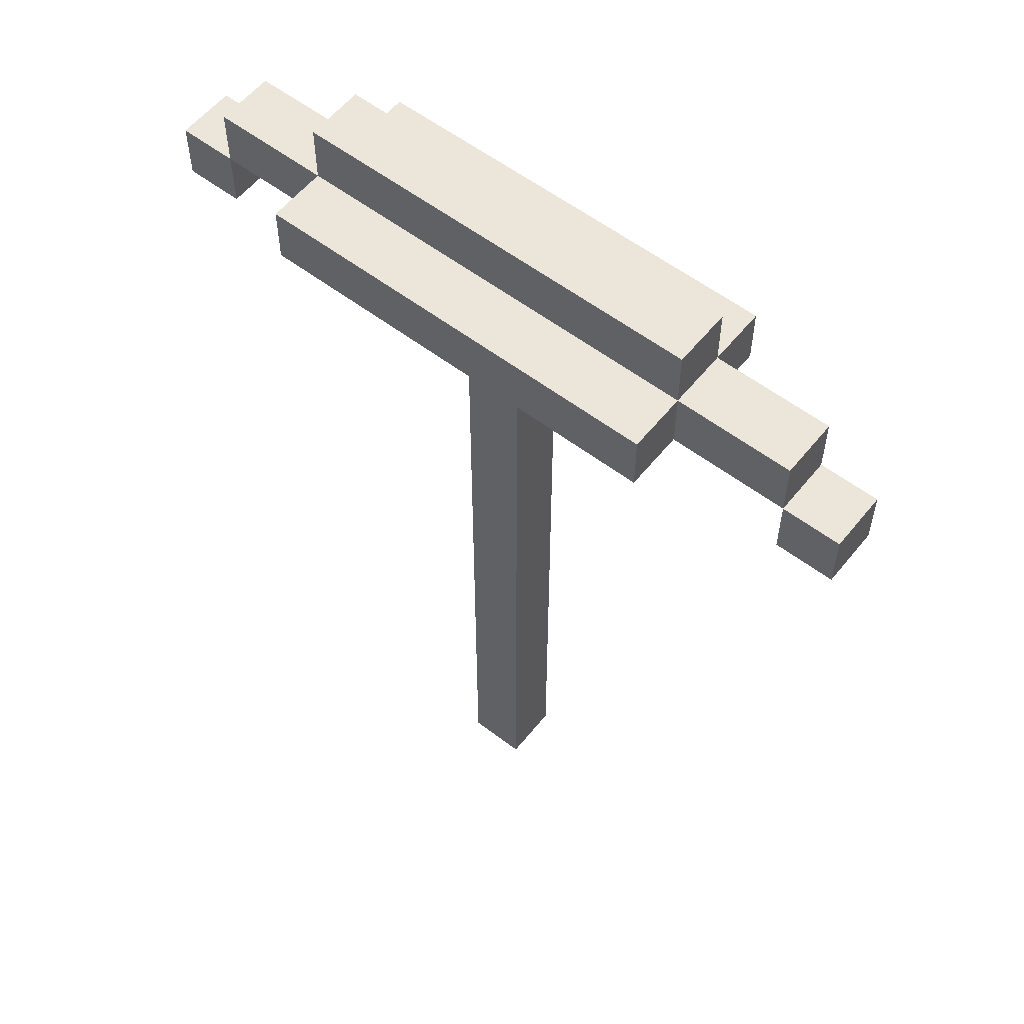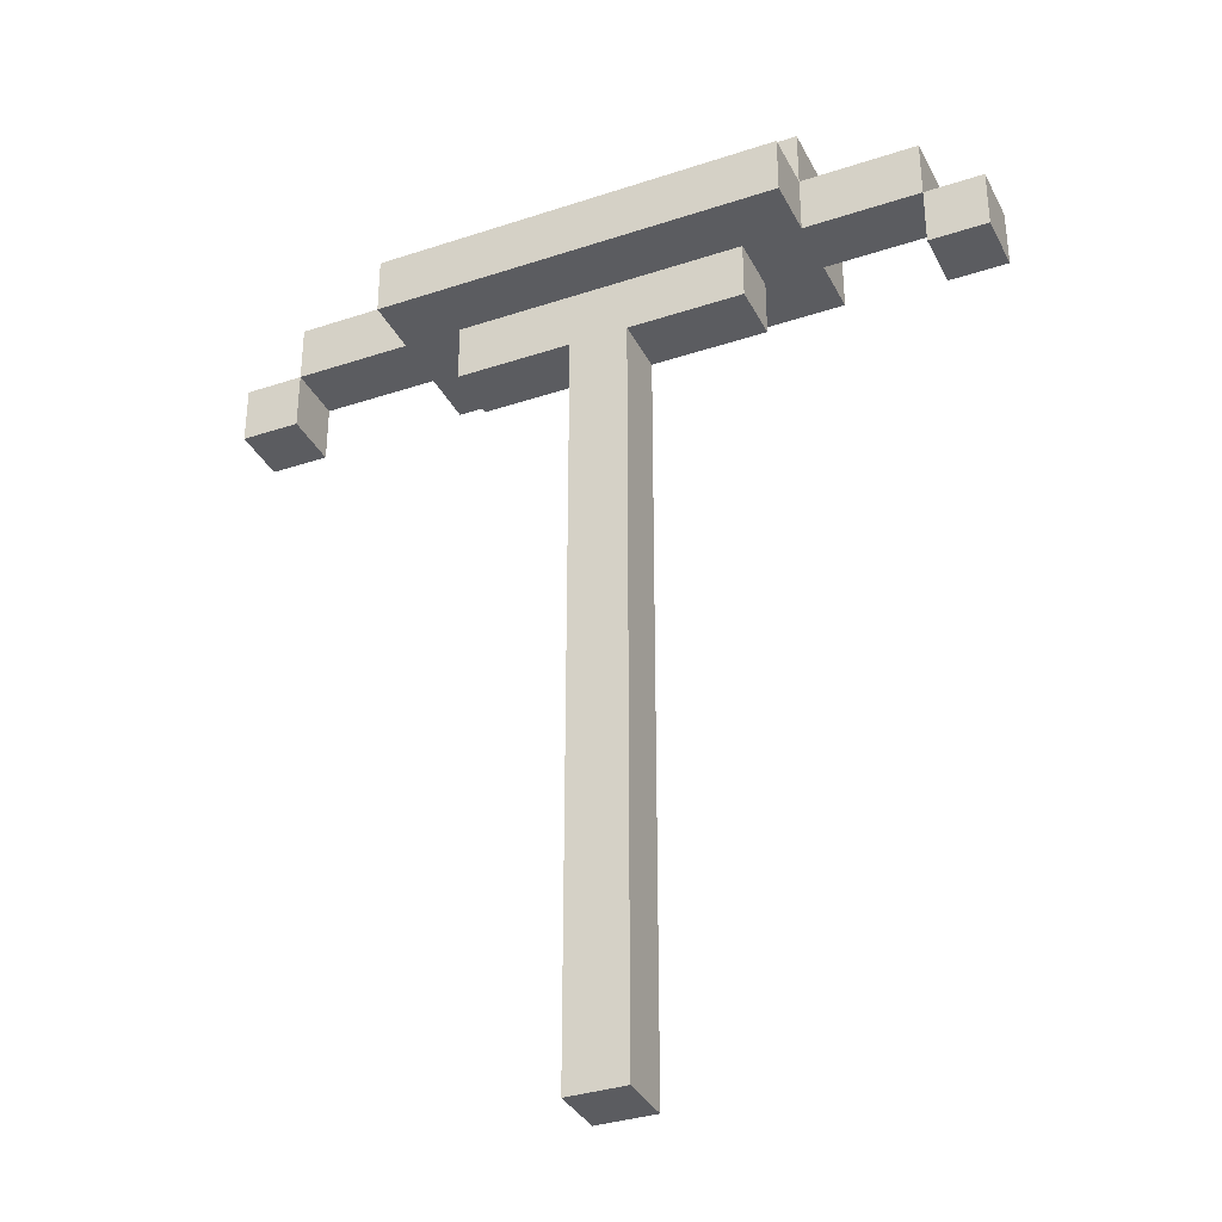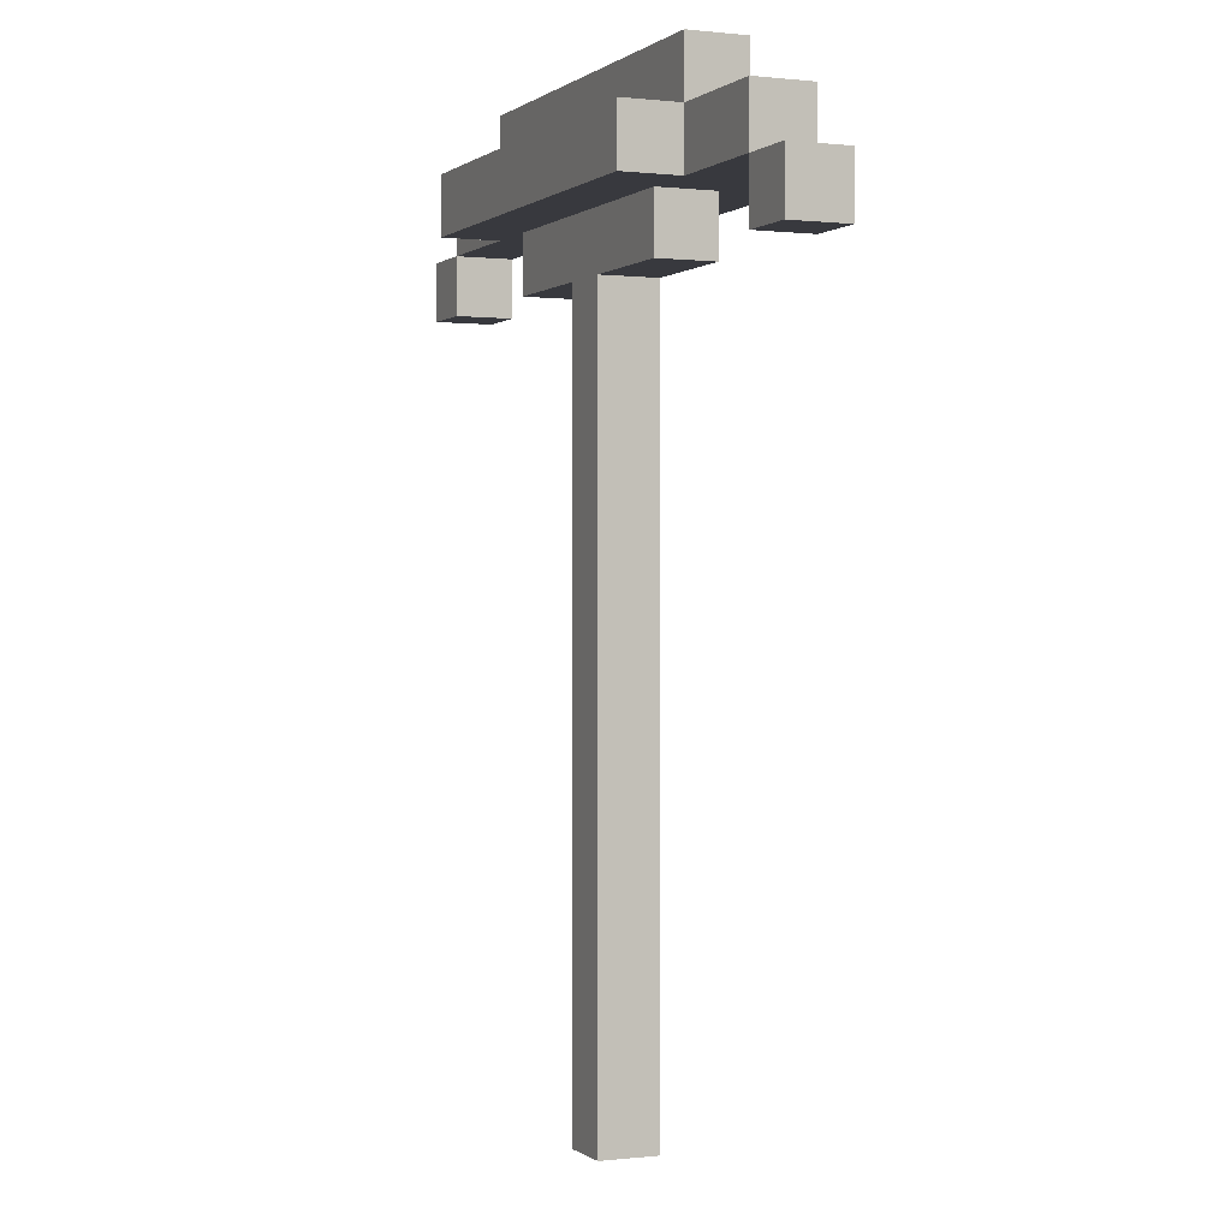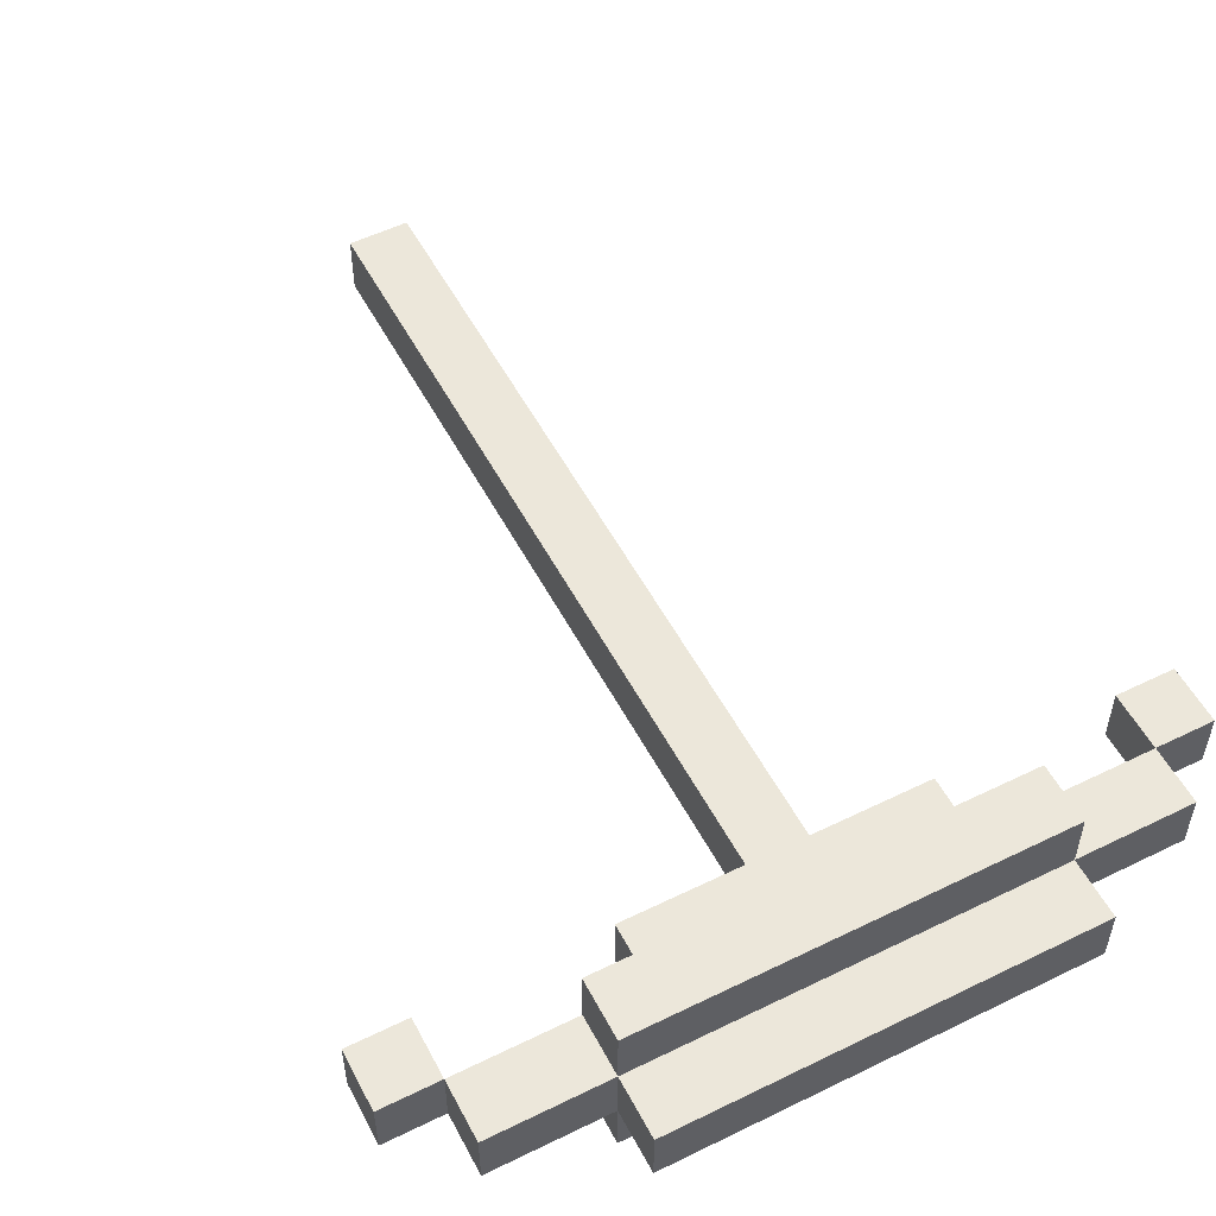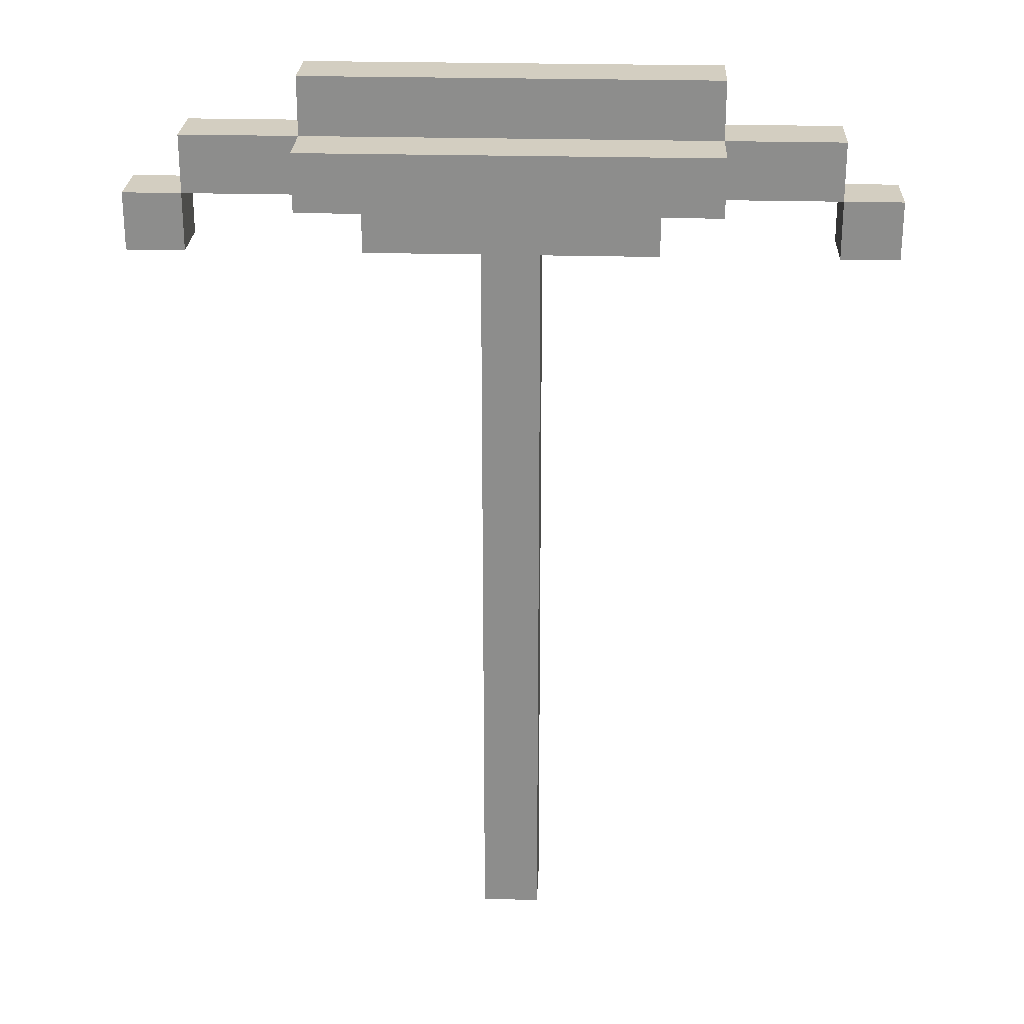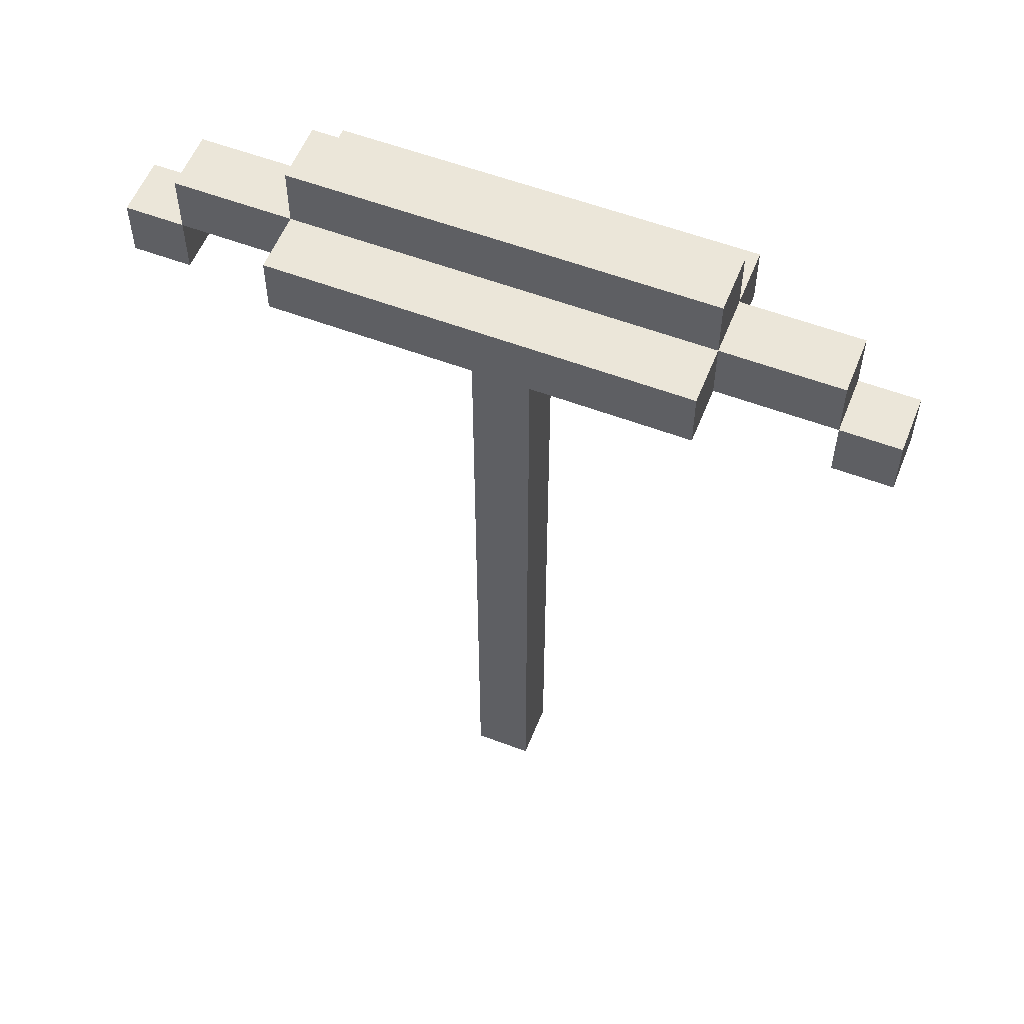
<metadata>
{"format":"obj","ext":"obj","renderer":"f3d","projection":"perspective","resolution":1024,"background":"white","views":[{"elev":57.2,"azim":38.4,"up":"+Z"},{"elev":-34.5,"azim":24.0,"up":"+Z"},{"elev":-0.0,"azim":66.5,"up":"+Z"},{"elev":54.0,"azim":-27.5,"up":"+Y"},{"elev":25.2,"azim":2.5,"up":"+Z"},{"elev":56.5,"azim":21.6,"up":"+Z"}]}
</metadata>
<code>
o
v -0.6 0.1 0.6
v -0.6 0.1 0.5
v -0.6 0.2 0.6
v -0.6 0.2 0.5
v -0.5 0.1 0.7
v -0.5 0.1 0.6
v -0.5 0.2 0.7
v -0.5 0.2 0.6
v -0.3 0 0.7
v -0.3 0 0.6
v -0.3 0.1 0.8
v -0.3 0.1 0.7
v -0.3 0.1 0.6
v -0.3 0.2 0.8
v -0.3 0.2 0.7
v -0.3 0.2 0.6
v -0.3 0.3 0.7
v -0.3 0.3 0.6
v -0.2 0.1 0.6
v -0.2 0.1 0.5
v -0.2 0.2 0.6
v -0.2 0.2 0.5
v 0 0.1 0.5
v 0 0.1 -0.1
v 0 0.1 -0.8
v 0 0.2 0.5
v 0 0.2 -0.1
v 0 0.2 -0.8
v 0.6 0.1 0.6
v 0.6 0.1 0.5
v 0.6 0.2 0.6
v 0.6 0.2 0.5
v -0.5 0.1 0.6
v -0.5 0.1 0.5
v -0.5 0.2 0.6
v -0.5 0.2 0.5
v 0.1 0.1 0.5
v 0.1 0.1 -0.1
v 0.1 0.1 -0.8
v 0.1 0.2 0.5
v 0.1 0.2 -0.1
v 0.1 0.2 -0.8
v 0.3 0.1 0.6
v 0.3 0.1 0.5
v 0.3 0.2 0.6
v 0.3 0.2 0.5
v 0.4 0 0.7
v 0.4 0 0.6
v 0.4 0.1 0.8
v 0.4 0.1 0.7
v 0.4 0.1 0.6
v 0.4 0.2 0.8
v 0.4 0.2 0.7
v 0.4 0.2 0.6
v 0.4 0.3 0.7
v 0.4 0.3 0.6
v 0.6 0.1 0.7
v 0.6 0.1 0.6
v 0.6 0.2 0.7
v 0.6 0.2 0.6
v 0.7 0.1 0.6
v 0.7 0.1 0.5
v 0.7 0.2 0.6
v 0.7 0.2 0.5
v -0.3 0.1 0.8
v -0.3 0.2 0.8
v 0.4 0.1 0.8
v 0.4 0.2 0.8
v -0.5 0.1 0.7
v -0.5 0.2 0.7
v -0.3 0 0.7
v -0.3 0.1 0.7
v -0.3 0.2 0.7
v -0.3 0.3 0.7
v 0.4 0 0.7
v 0.4 0.1 0.7
v 0.4 0.2 0.7
v 0.4 0.3 0.7
v 0.6 0.1 0.7
v 0.6 0.2 0.7
v -0.6 0.1 0.6
v -0.6 0.2 0.6
v -0.5 0.1 0.6
v -0.5 0.2 0.6
v 0.6 0.1 0.6
v 0.6 0.2 0.6
v 0.7 0.1 0.6
v 0.7 0.2 0.6
v -0.5 0.1 0.6
v -0.5 0.2 0.6
v -0.3 0 0.6
v -0.3 0.1 0.6
v -0.3 0.2 0.6
v -0.3 0.3 0.6
v -0.2 0.1 0.6
v -0.2 0.2 0.6
v 0.3 0.1 0.6
v 0.3 0.2 0.6
v 0.4 0 0.6
v 0.4 0.1 0.6
v 0.4 0.2 0.6
v 0.4 0.3 0.6
v 0.6 0.1 0.6
v 0.6 0.2 0.6
v -0.6 0.1 0.5
v -0.6 0.2 0.5
v -0.5 0.1 0.5
v -0.5 0.2 0.5
v -0.2 0.1 0.5
v -0.2 0.2 0.5
v 0 0.1 0.5
v 0 0.2 0.5
v 0.1 0.1 0.5
v 0.1 0.2 0.5
v 0.3 0.1 0.5
v 0.3 0.2 0.5
v 0.6 0.1 0.5
v 0.6 0.2 0.5
v 0.7 0.1 0.5
v 0.7 0.2 0.5
v 0 0.1 -0.8
v 0 0.2 -0.8
v 0.1 0.1 -0.8
v 0.1 0.2 -0.8
v -0.3 0 0.7
v 0.4 0 0.7
v -0.3 0 0.6
v 0.4 0 0.6
v -0.3 0.1 0.8
v 0.4 0.1 0.8
v -0.5 0.1 0.7
v -0.3 0.1 0.7
v 0.4 0.1 0.7
v 0.6 0.1 0.7
v -0.6 0.1 0.6
v -0.5 0.1 0.6
v -0.3 0.1 0.6
v -0.2 0.1 0.6
v 0.3 0.1 0.6
v 0.4 0.1 0.6
v 0.6 0.1 0.6
v 0.7 0.1 0.6
v -0.6 0.1 0.5
v -0.5 0.1 0.5
v -0.2 0.1 0.5
v 0 0.1 0.5
v 0.1 0.1 0.5
v 0.3 0.1 0.5
v 0.6 0.1 0.5
v 0.7 0.1 0.5
v 0 0.1 -0.1
v 0.1 0.1 -0.1
v 0 0.1 -0.8
v 0.1 0.1 -0.8
v -0.3 0.2 0.8
v 0.4 0.2 0.8
v -0.5 0.2 0.7
v -0.3 0.2 0.7
v 0.4 0.2 0.7
v 0.6 0.2 0.7
v -0.6 0.2 0.6
v -0.5 0.2 0.6
v -0.3 0.2 0.6
v -0.2 0.2 0.6
v 0.3 0.2 0.6
v 0.4 0.2 0.6
v 0.6 0.2 0.6
v 0.7 0.2 0.6
v -0.6 0.2 0.5
v -0.5 0.2 0.5
v -0.2 0.2 0.5
v 0 0.2 0.5
v 0.1 0.2 0.5
v 0.3 0.2 0.5
v 0.6 0.2 0.5
v 0.7 0.2 0.5
v 0 0.2 -0.1
v 0.1 0.2 -0.1
v 0 0.2 -0.8
v 0.1 0.2 -0.8
v -0.3 0.3 0.7
v 0.4 0.3 0.7
v -0.3 0.3 0.6
v 0.4 0.3 0.6
f 3 2 1
f 4 2 3
f 7 6 5
f 8 6 7
f 12 10 9
f 13 10 12
f 14 12 11
f 15 12 14
f 17 16 15
f 18 16 17
f 21 20 19
f 22 20 21
f 26 24 23
f 27 25 24
f 27 24 26
f 28 25 27
f 31 30 29
f 32 30 31
f 33 34 35
f 35 34 36
f 37 38 40
f 38 39 41
f 40 38 41
f 41 39 42
f 43 44 45
f 45 44 46
f 47 48 50
f 50 48 51
f 49 50 52
f 52 50 53
f 53 54 55
f 55 54 56
f 57 58 59
f 59 58 60
f 61 62 63
f 63 62 64
f 67 66 65
f 68 66 67
f 72 70 69
f 73 70 72
f 75 72 71
f 76 72 75
f 77 74 73
f 78 74 77
f 79 77 76
f 80 77 79
f 83 82 81
f 84 82 83
f 87 86 85
f 88 86 87
f 89 90 92
f 92 90 93
f 91 92 95
f 93 94 95
f 92 93 95
f 95 94 96
f 91 95 97
f 96 94 98
f 91 97 99
f 97 98 99
f 99 98 100
f 98 94 101
f 100 98 101
f 101 94 102
f 100 101 103
f 103 101 104
f 105 106 107
f 107 106 108
f 109 110 111
f 111 110 112
f 113 114 115
f 115 114 116
f 117 118 119
f 119 118 120
f 121 122 123
f 123 122 124
f 127 126 125
f 128 126 127
f 132 130 129
f 133 130 132
f 136 132 131
f 137 132 136
f 140 134 133
f 141 134 140
f 143 136 135
f 144 136 143
f 145 139 138
f 146 139 145
f 147 139 146
f 148 139 147
f 149 142 141
f 150 142 149
f 151 147 146
f 152 147 151
f 153 152 151
f 154 152 153
f 155 156 158
f 158 156 159
f 157 158 162
f 162 158 163
f 159 160 166
f 166 160 167
f 161 162 169
f 169 162 170
f 164 165 171
f 171 165 172
f 172 165 173
f 173 165 174
f 167 168 175
f 175 168 176
f 172 173 177
f 177 173 178
f 177 178 179
f 179 178 180
f 181 182 183
f 183 182 184

</code>
